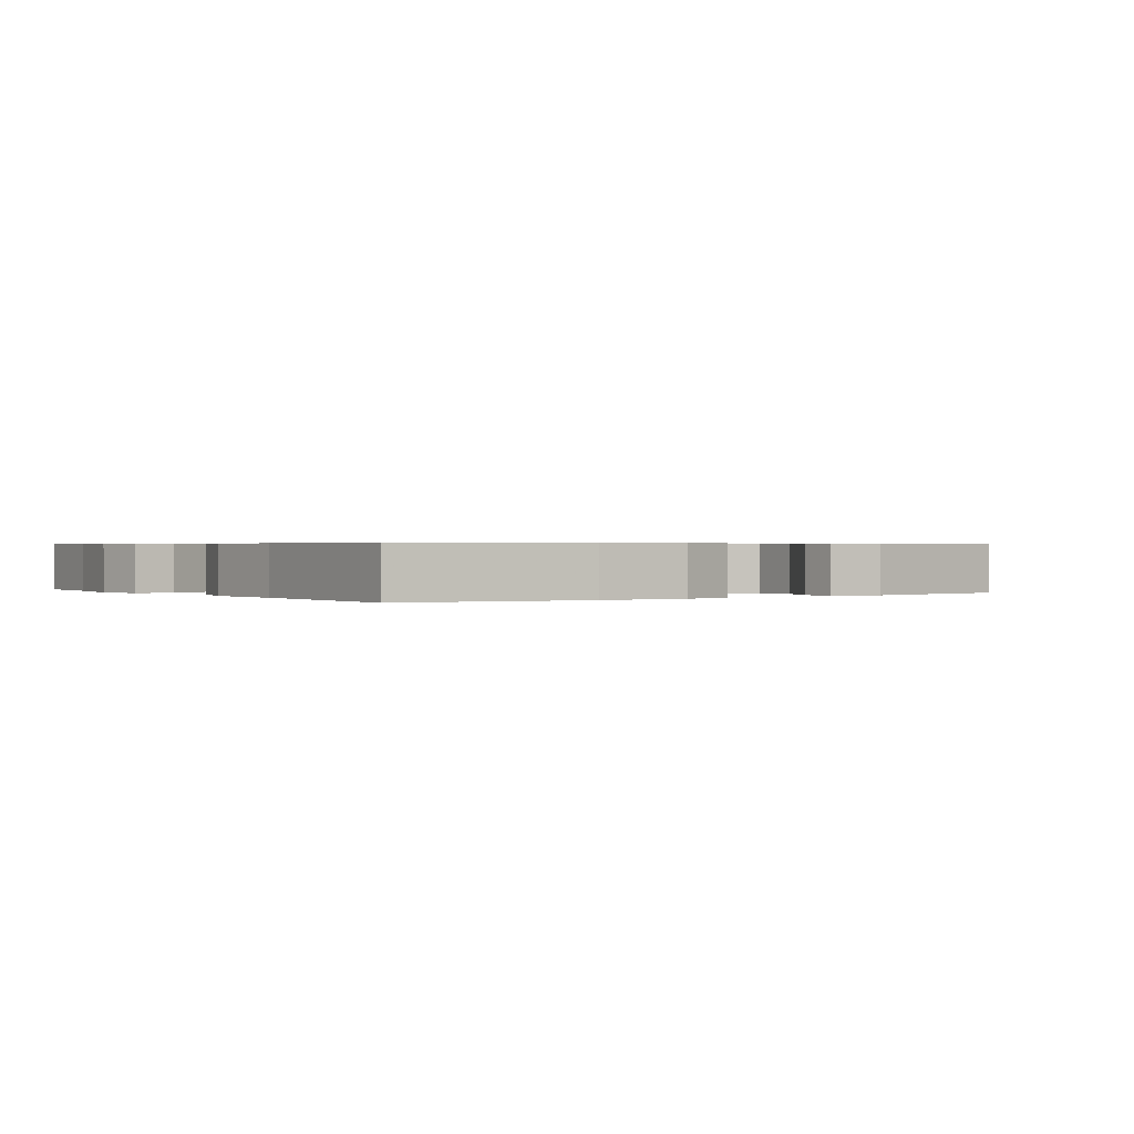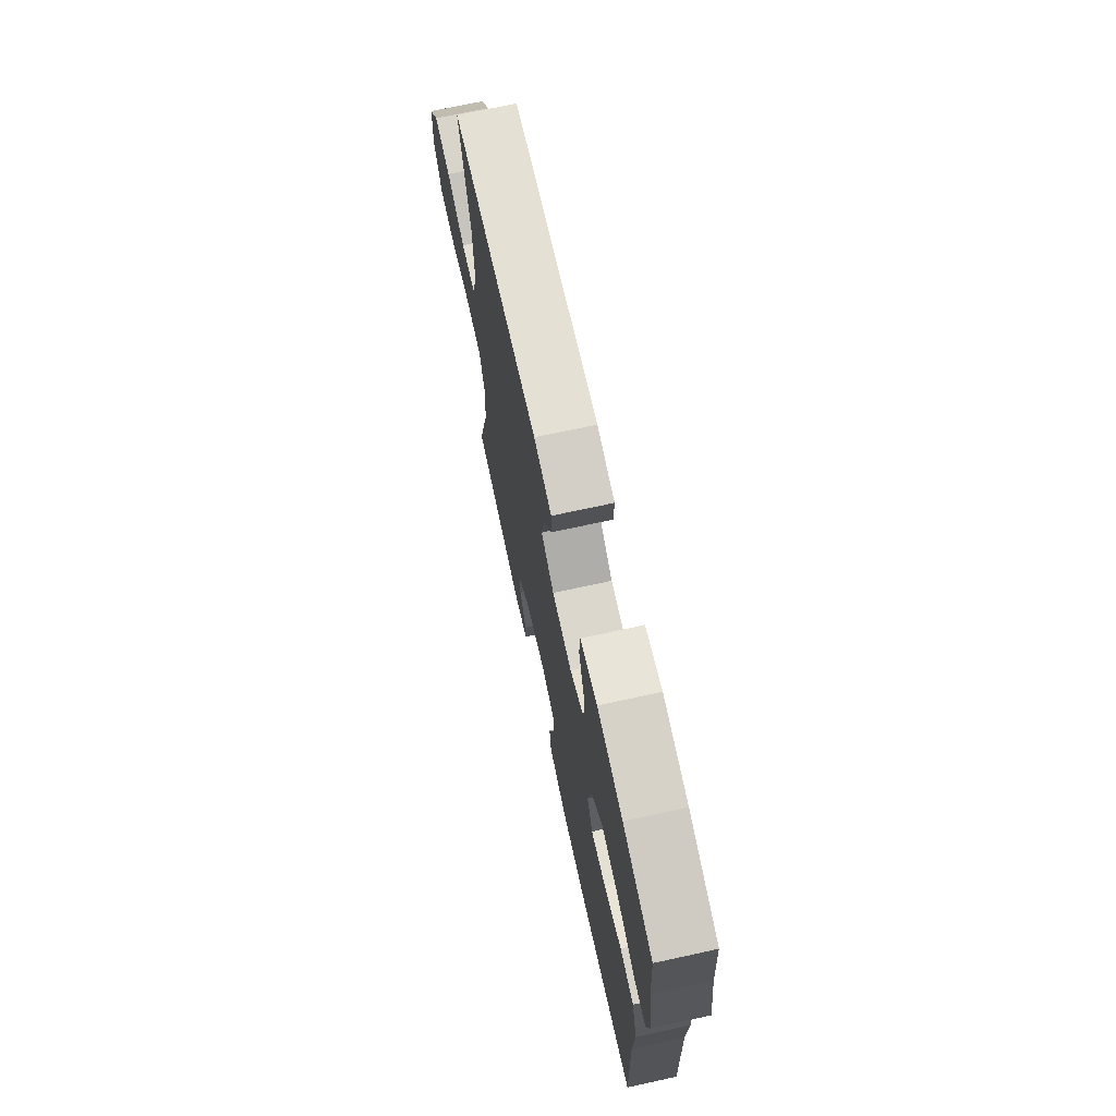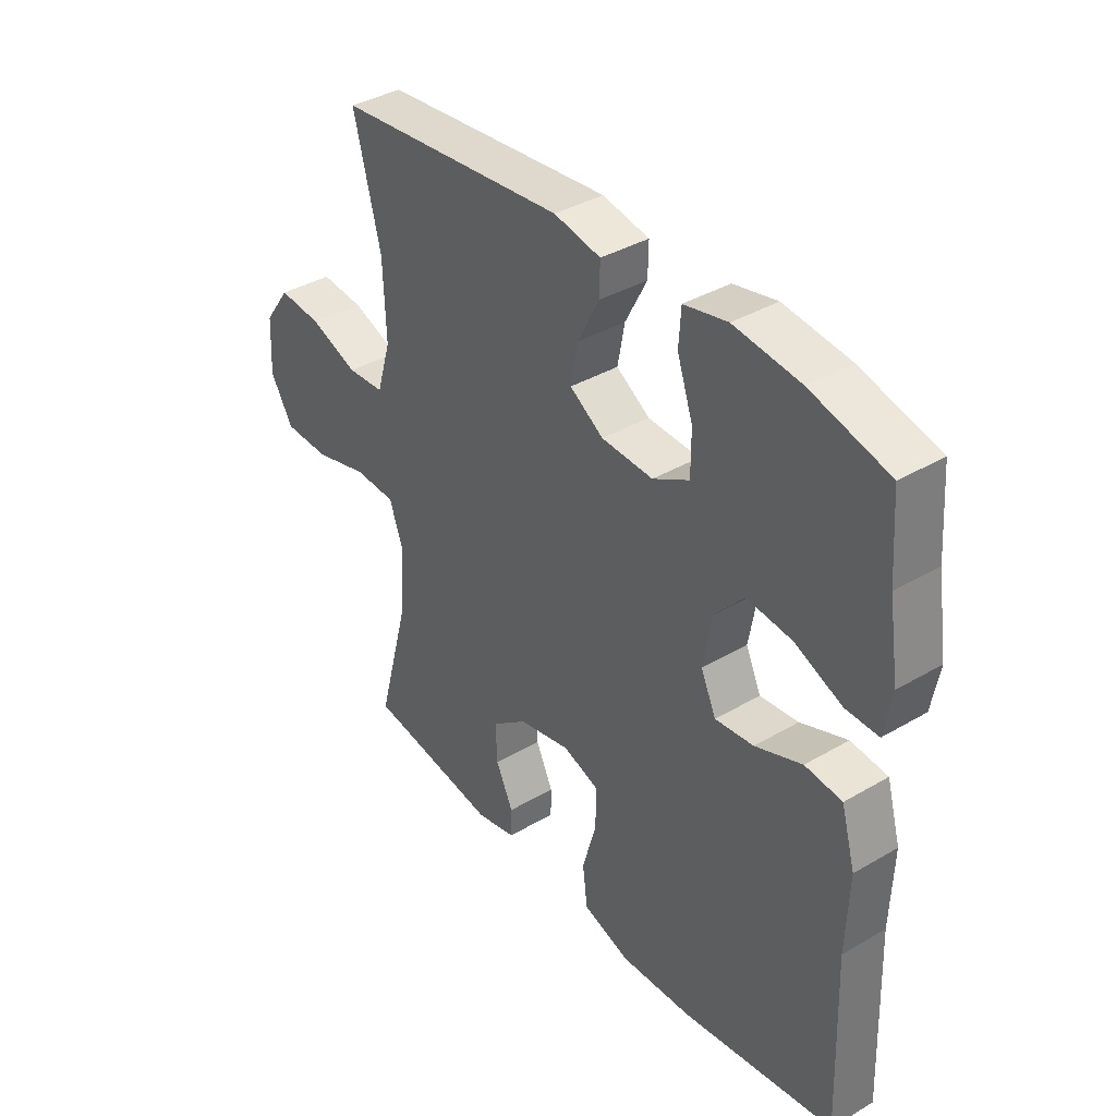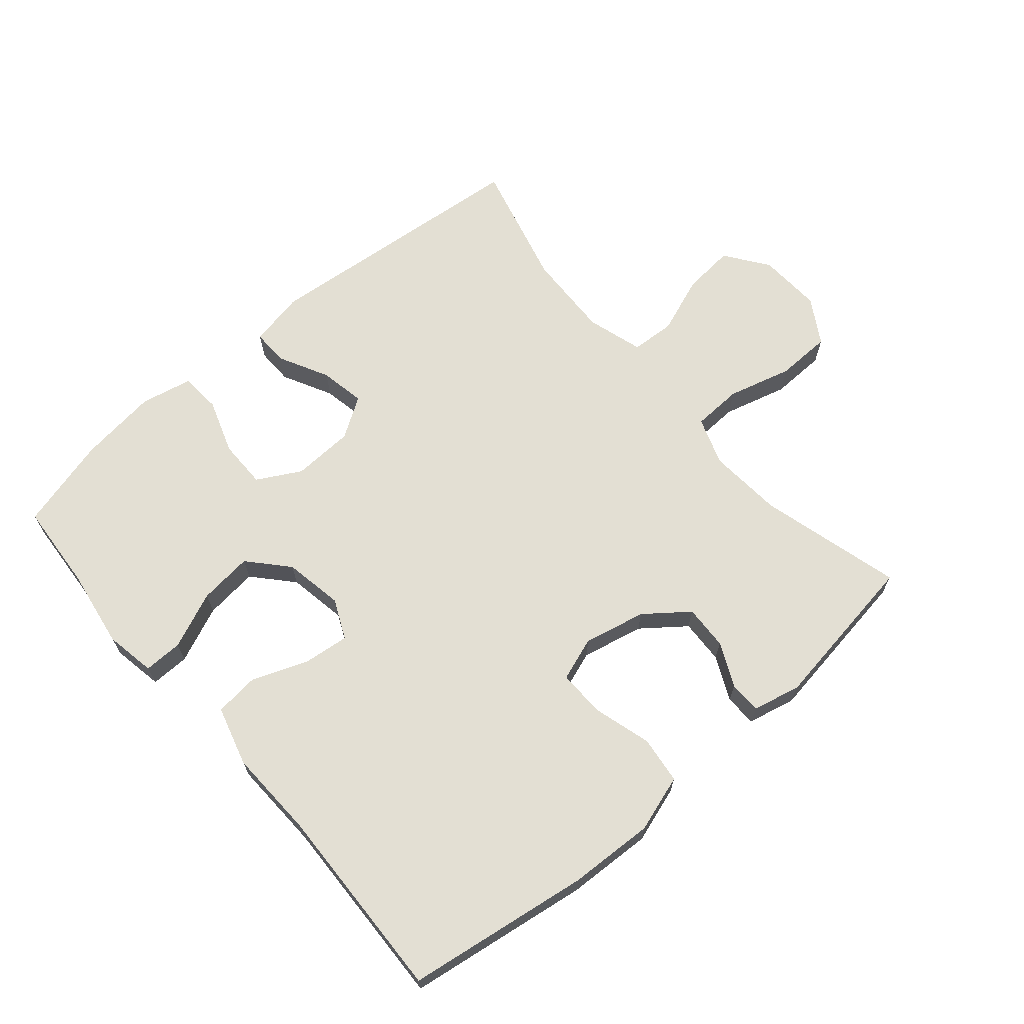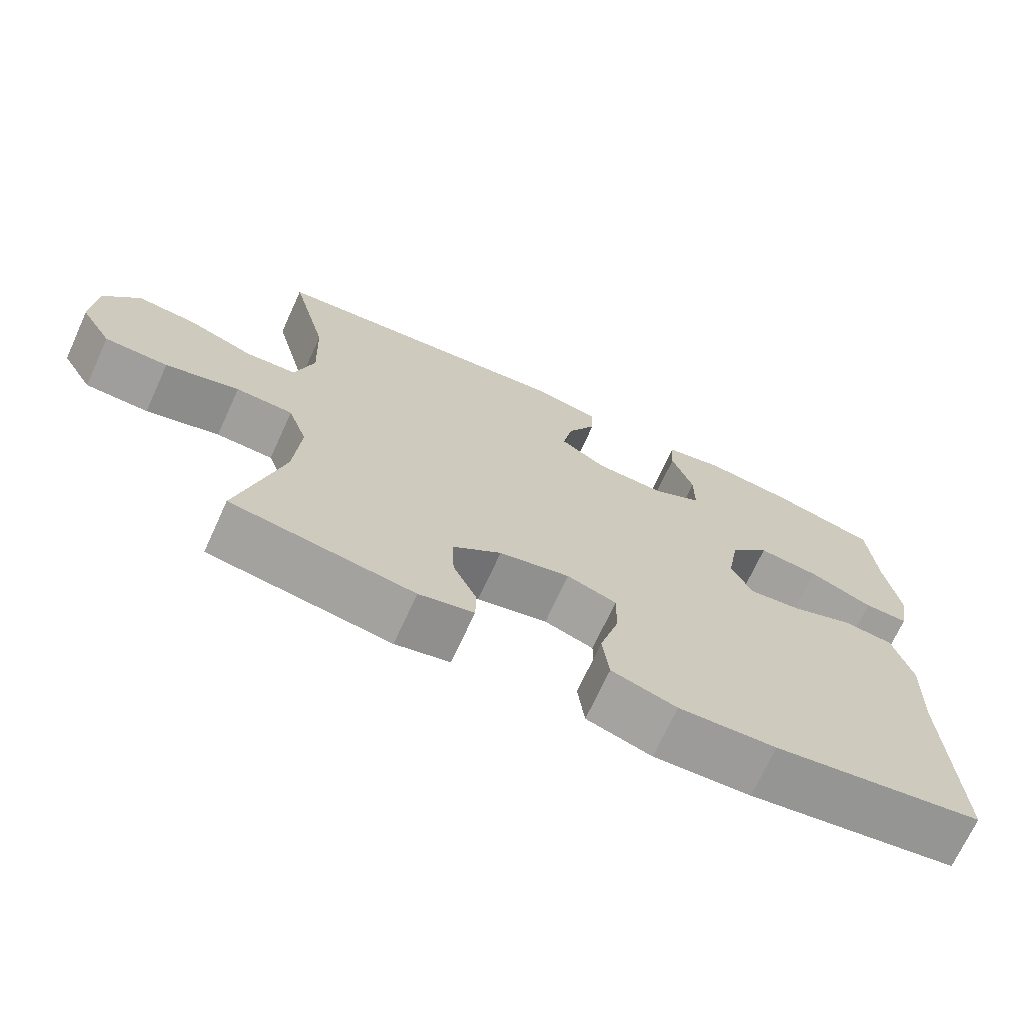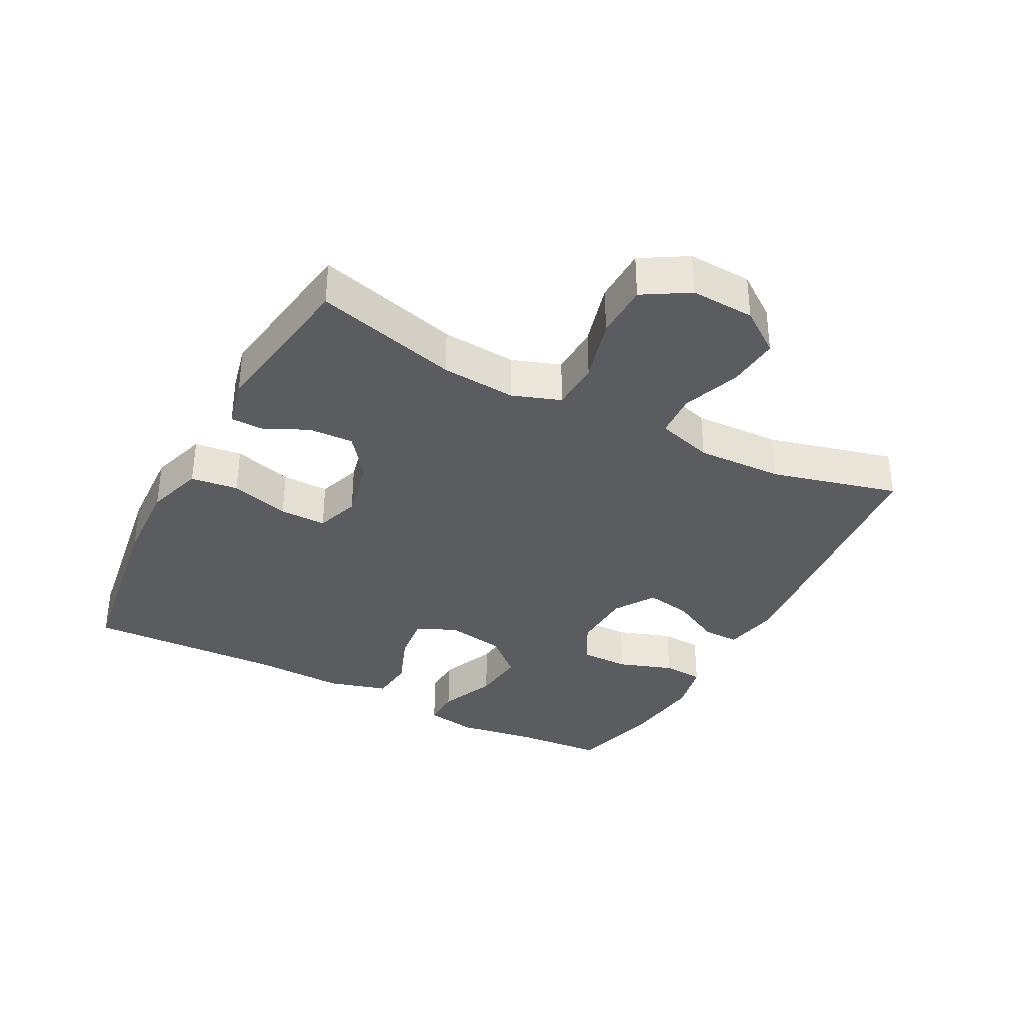
<metadata>
{"format":"obj","ext":"obj","renderer":"f3d","projection":"perspective","resolution":1024,"background":"white","views":[{"elev":0.5,"azim":145.0,"up":"+Y"},{"elev":71.1,"azim":77.7,"up":"+Z"},{"elev":37.8,"azim":53.2,"up":"+Z"},{"elev":66.9,"azim":139.4,"up":"+Y"},{"elev":-70.5,"azim":-24.6,"up":"+Z"},{"elev":-35.1,"azim":-117.7,"up":"+Y"}]}
</metadata>
<code>
v -0.5 0.07 0.5
v -0.076 0.07 0.541
v 0.01 0.07 0.524
v 0.009 0.07 0.468
v -0.031 0.07 0.391
v -0.044 0.07 0.321
v 0.018 0.07 0.281
v 0.113 0.07 0.277
v 0.18 0.07 0.314
v 0.18 0.07 0.389
v 0.151 0.07 0.473
v 0.155 0.07 0.536
v 0.235 0.07 0.553
v 0.357 0.07 0.538
v 0.5 0.07 0.5
v 0.51 0.07 0.364
v 0.529 0.07 0.242
v 0.515 0.07 0.164
v 0.455 0.07 0.165
v 0.368 0.07 0.202
v 0.285 0.07 0.211
v 0.231 0.07 0.151
v 0.215 0.07 0.06
v 0.243 0.07 -0.001
v 0.314 0.07 0.007
v 0.4 0.07 0.04
v 0.468 0.07 0.033
v 0.494 0.07 -0.059
v 0.489 0.07 -0.197
v 0.5 0.07 -0.5
v 0.217 0.07 -0.542
v 0.085 0.07 -0.548
v -0.003 0.07 -0.52
v -0.012 0.07 -0.447
v 0.014 0.07 -0.356
v 0.015 0.07 -0.284
v -0.052 0.07 -0.261
v -0.148 0.07 -0.282
v -0.214 0.07 -0.333
v -0.211 0.07 -0.402
v -0.179 0.07 -0.47
v -0.18 0.07 -0.52
v -0.254 0.07 -0.537
v -0.5 0.07 -0.5
v -0.441 0.07 -0.28
v -0.432 0.07 -0.165
v -0.458 0.07 -0.091
v -0.535 0.07 -0.088
v -0.634 0.07 -0.115
v -0.719 0.07 -0.113
v -0.761 0.07 -0.043
v -0.756 0.07 0.055
v -0.708 0.07 0.121
v -0.628 0.07 0.114
v -0.539 0.07 0.081
v -0.471 0.07 0.085
v -0.445 0.07 0.172
v -0.45 0.07 0.305
v -0.5 0 0.5
v -0.076 0 0.541
v 0.01 0 0.524
v 0.009 0 0.468
v -0.031 0 0.391
v -0.044 0 0.321
v 0.018 0 0.281
v 0.113 0 0.277
v 0.18 0 0.314
v 0.18 0 0.389
v 0.151 0 0.473
v 0.155 0 0.536
v 0.235 0 0.553
v 0.357 0 0.538
v 0.5 0 0.5
v 0.51 0 0.364
v 0.529 0 0.242
v 0.515 0 0.164
v 0.455 0 0.165
v 0.368 0 0.202
v 0.285 0 0.211
v 0.231 0 0.151
v 0.215 0 0.06
v 0.243 0 -0.001
v 0.314 0 0.007
v 0.4 0 0.04
v 0.468 0 0.033
v 0.494 0 -0.059
v 0.489 0 -0.197
v 0.5 0 -0.5
v 0.217 0 -0.542
v 0.085 0 -0.548
v -0.003 0 -0.52
v -0.012 0 -0.447
v 0.014 0 -0.356
v 0.015 0 -0.284
v -0.052 0 -0.261
v -0.148 0 -0.282
v -0.214 0 -0.333
v -0.211 0 -0.402
v -0.179 0 -0.47
v -0.18 0 -0.52
v -0.254 0 -0.537
v -0.5 0 -0.5
v -0.441 0 -0.28
v -0.432 0 -0.165
v -0.458 0 -0.091
v -0.535 0 -0.088
v -0.634 0 -0.115
v -0.719 0 -0.113
v -0.761 0 -0.043
v -0.756 0 0.055
v -0.708 0 0.121
v -0.628 0 0.114
v -0.539 0 0.081
v -0.471 0 0.085
v -0.445 0 0.172
v -0.45 0 0.305
f 52 53 54 55
f 52 55 56
f 51 52 56
f 48 49 50 51
f 47 48 51 56
f 46 47 56 57
f 42 43 44 45
f 40 41 42 45
f 39 40 45 46
f 38 39 46 57
f 32 33 34 35
f 32 35 36
f 29 30 31 32
f 29 32 36
f 28 29 36 37
f 25 26 27 28
f 24 25 28 37
f 17 18 19 20
f 16 17 20 21
f 15 16 21
f 14 15 21 22
f 10 11 12 13
f 9 10 13 14
f 2 3 4 5
f 58 1 2 5
f 58 5 6
f 57 58 6 7
f 38 57 7 8
f 23 24 37 38
f 22 23 38 8
f 9 14 22
f 8 9 22
f 113 112 111 110
f 114 113 110
f 114 110 109
f 109 108 107 106
f 114 109 106 105
f 115 114 105 104
f 103 102 101 100
f 103 100 99 98
f 104 103 98 97
f 115 104 97 96
f 93 92 91 90
f 94 93 90
f 90 89 88 87
f 94 90 87
f 95 94 87 86
f 86 85 84 83
f 95 86 83 82
f 78 77 76 75
f 79 78 75 74
f 79 74 73
f 80 79 73 72
f 71 70 69 68
f 72 71 68 67
f 63 62 61 60
f 63 60 59 116
f 64 63 116
f 65 64 116 115
f 66 65 115 96
f 96 95 82 81
f 66 96 81 80
f 80 72 67
f 80 67 66
f 1 59 60 2
f 2 60 61 3
f 3 61 62 4
f 4 62 63 5
f 5 63 64 6
f 6 64 65 7
f 7 65 66 8
f 8 66 67 9
f 9 67 68 10
f 10 68 69 11
f 11 69 70 12
f 12 70 71 13
f 13 71 72 14
f 14 72 73 15
f 15 73 74 16
f 16 74 75 17
f 17 75 76 18
f 18 76 77 19
f 19 77 78 20
f 20 78 79 21
f 21 79 80 22
f 22 80 81 23
f 23 81 82 24
f 24 82 83 25
f 25 83 84 26
f 26 84 85 27
f 27 85 86 28
f 28 86 87 29
f 29 87 88 30
f 30 88 89 31
f 31 89 90 32
f 32 90 91 33
f 33 91 92 34
f 34 92 93 35
f 35 93 94 36
f 36 94 95 37
f 37 95 96 38
f 38 96 97 39
f 39 97 98 40
f 40 98 99 41
f 41 99 100 42
f 42 100 101 43
f 43 101 102 44
f 44 102 103 45
f 45 103 104 46
f 46 104 105 47
f 47 105 106 48
f 48 106 107 49
f 49 107 108 50
f 50 108 109 51
f 51 109 110 52
f 52 110 111 53
f 53 111 112 54
f 54 112 113 55
f 55 113 114 56
f 56 114 115 57
f 57 115 116 58
f 58 116 59 1

</code>
